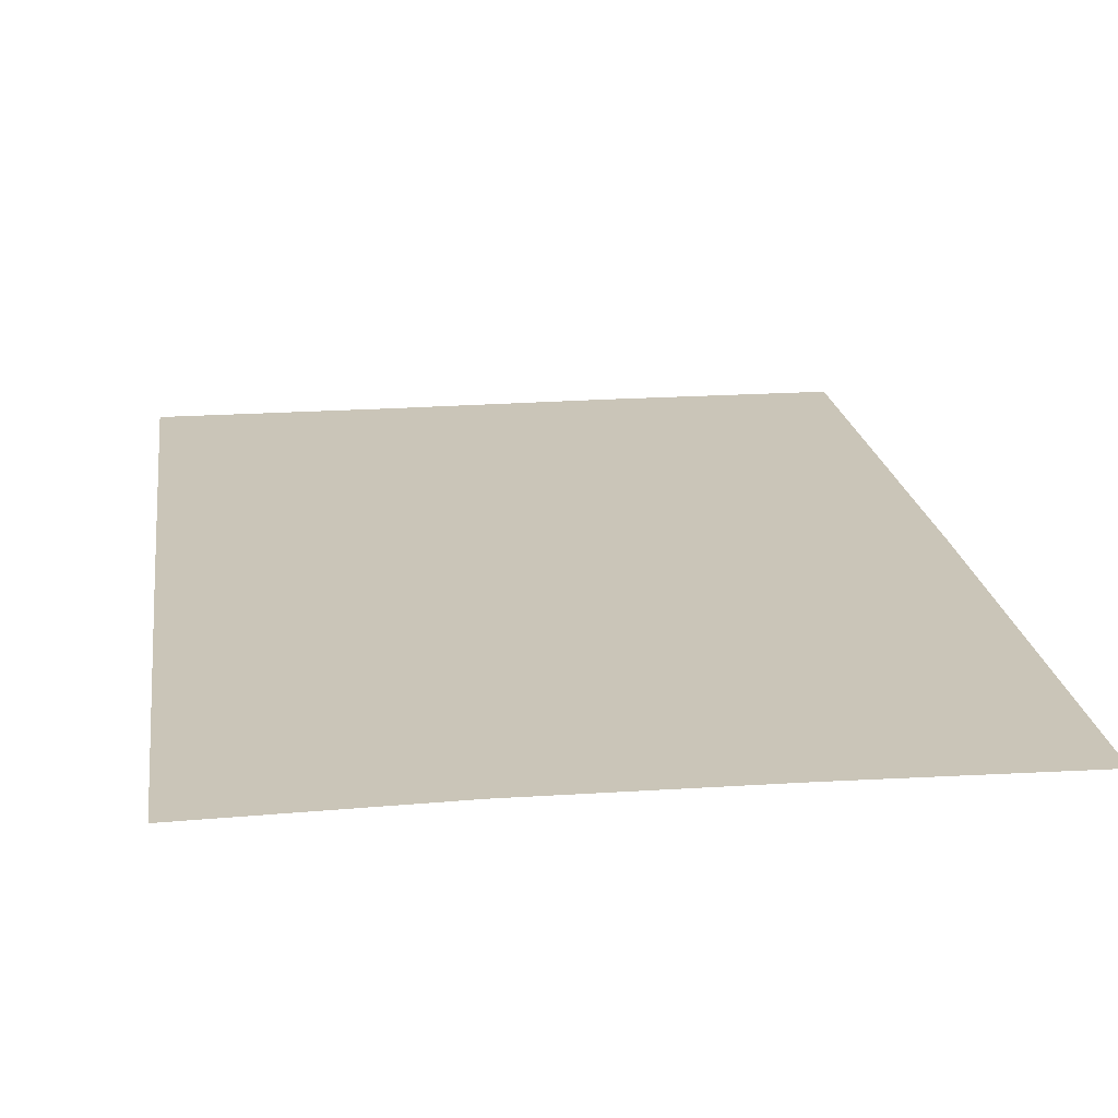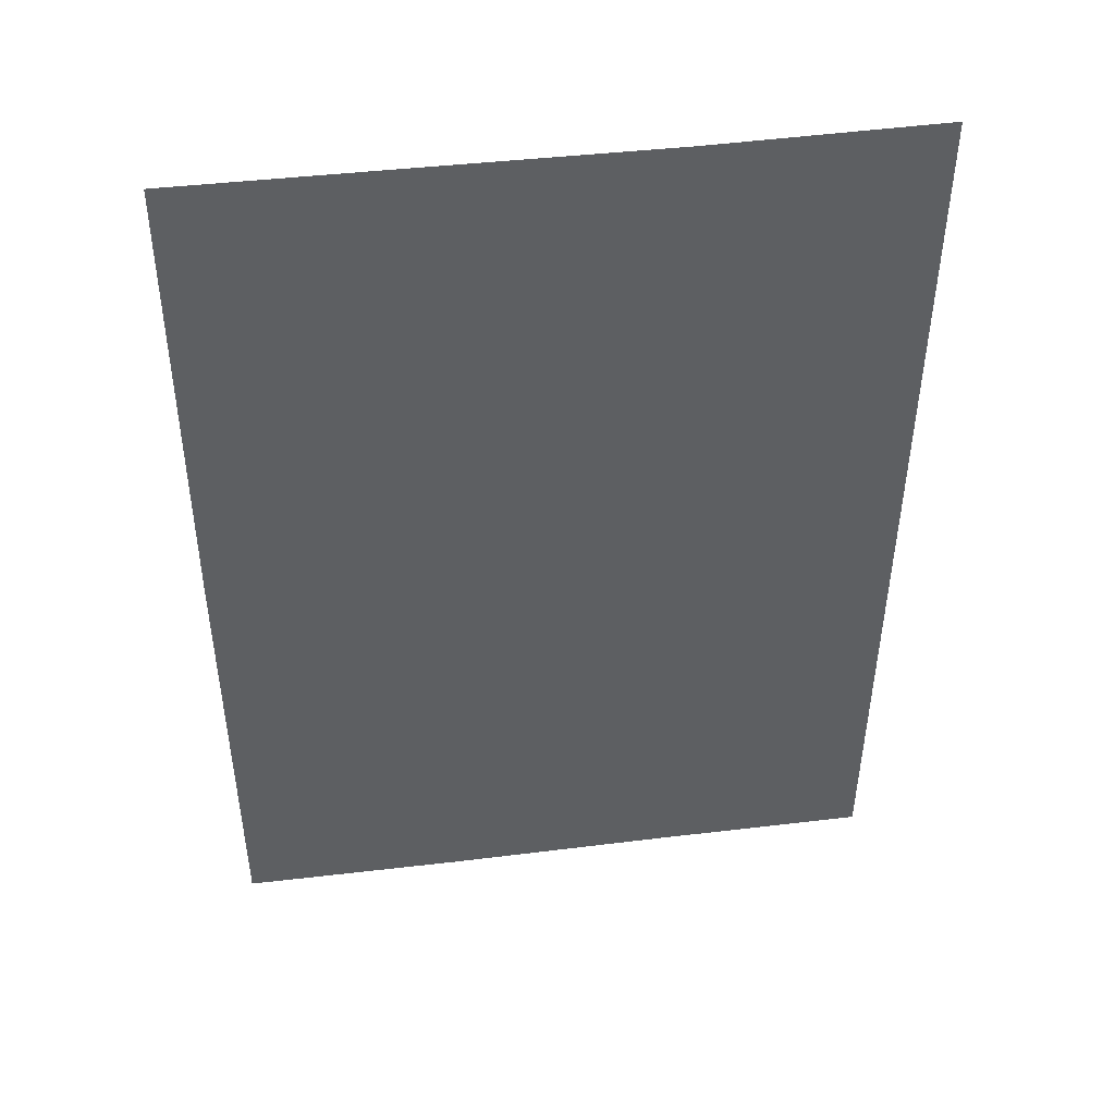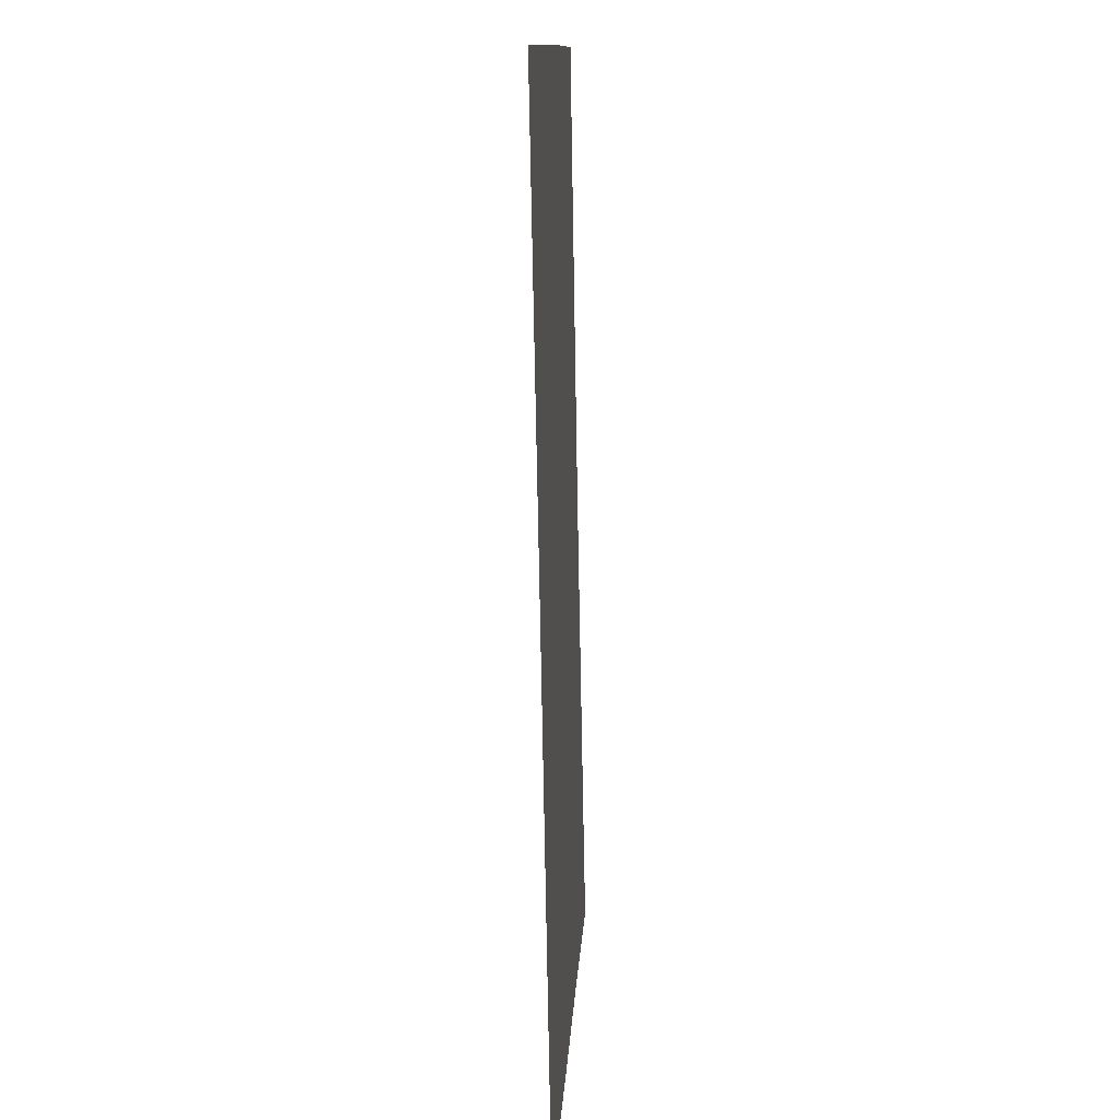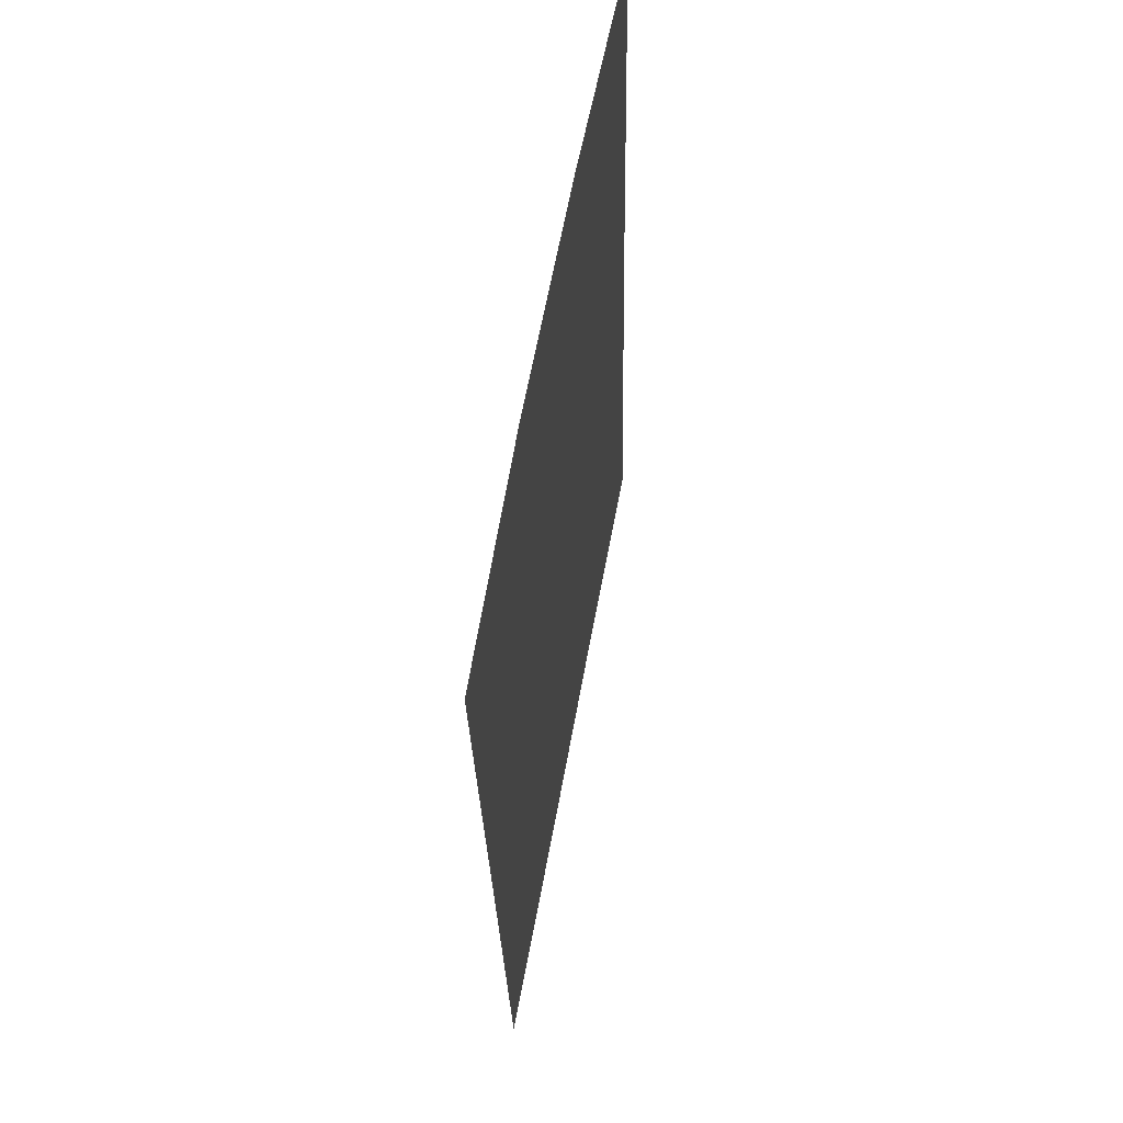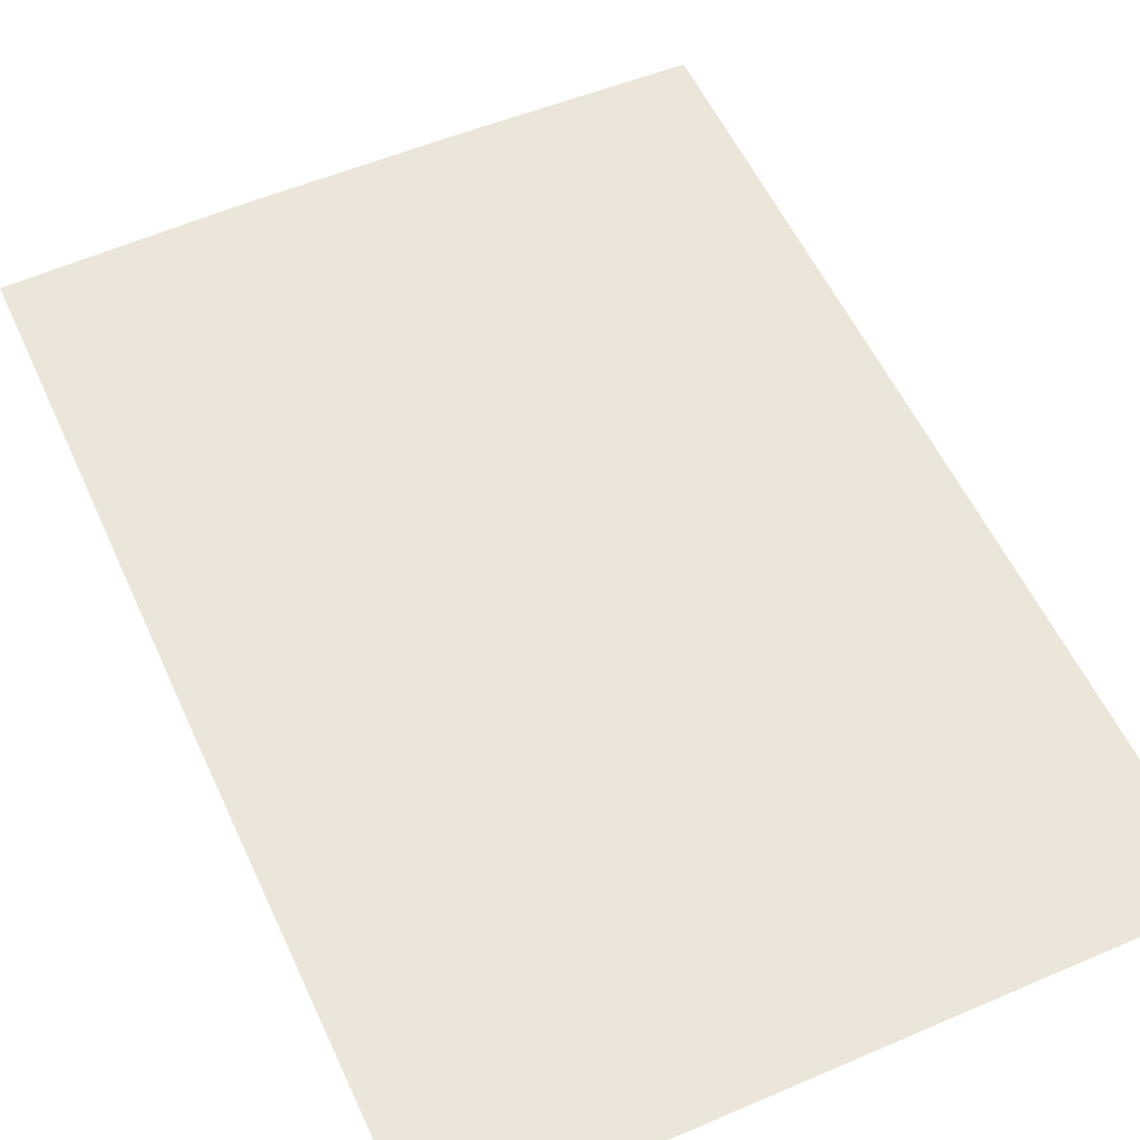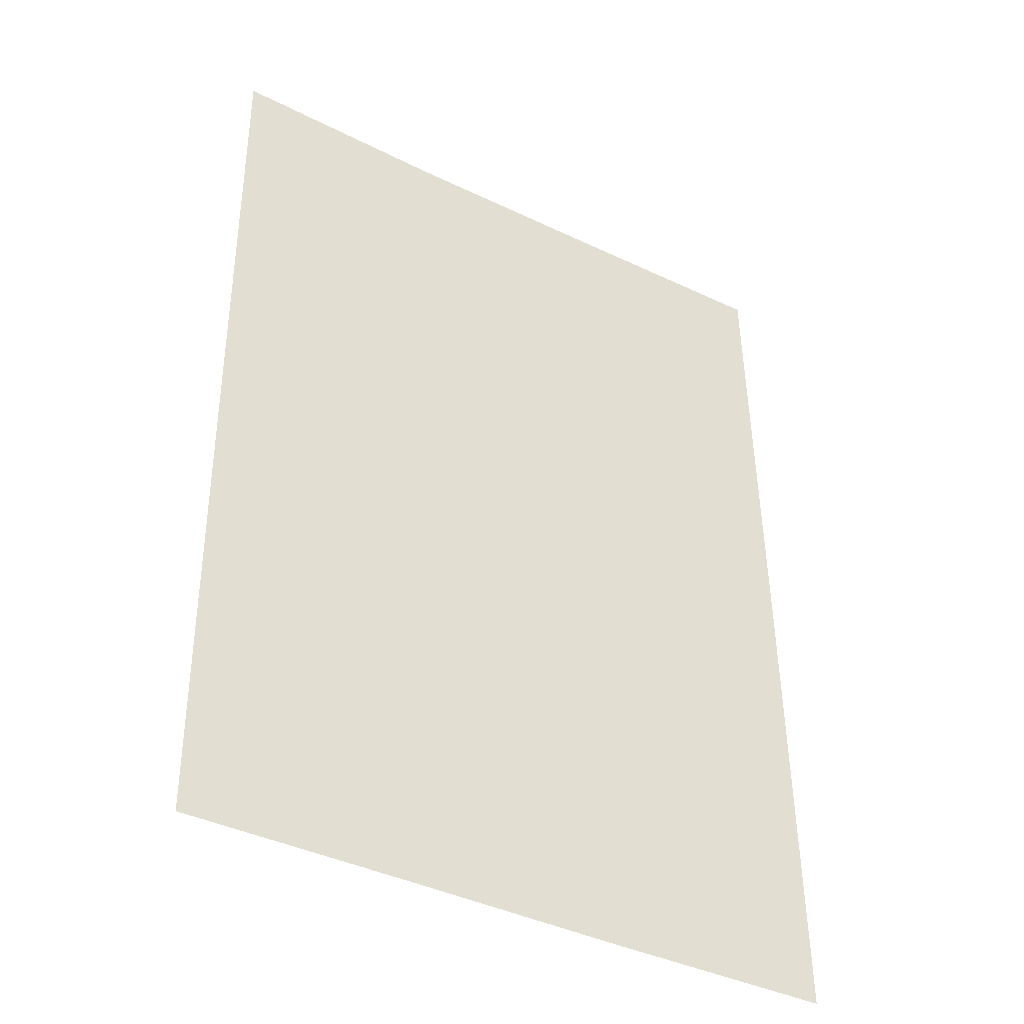
<metadata>
{"format":"obj","ext":"obj","renderer":"f3d","projection":"perspective","resolution":1024,"background":"white","views":[{"elev":20.4,"azim":-7.5,"up":"+Y"},{"elev":46.3,"azim":172.0,"up":"+Z"},{"elev":11.8,"azim":-86.9,"up":"+Z"},{"elev":65.2,"azim":-79.3,"up":"+Z"},{"elev":55.2,"azim":155.4,"up":"+Y"},{"elev":-40.1,"azim":-31.2,"up":"+Z"}]}
</metadata>
<code>
v 3.417 -0.0975 -4.864
v 3.423 -0.0005 0.0076
v 3.394 0.0805 4.889
v 1.132 -0.0965 -4.884
v 1.155 0.0185 0.0186
v 1.131 0.1185 4.898
v -1.137 -0.1055 -4.887
v -1.132 0.0075 0.0096
v -1.13 0.1215 4.877
v -3.412 -0.1045 -4.896
v -3.419 -0.0175 -0.0284
v -3.418 0.0755 4.863
f 7 10 11 8
f 4 7 8 5
f 1 4 5 2
f 8 11 12 9
f 5 8 9 6
f 2 5 6 3

</code>
